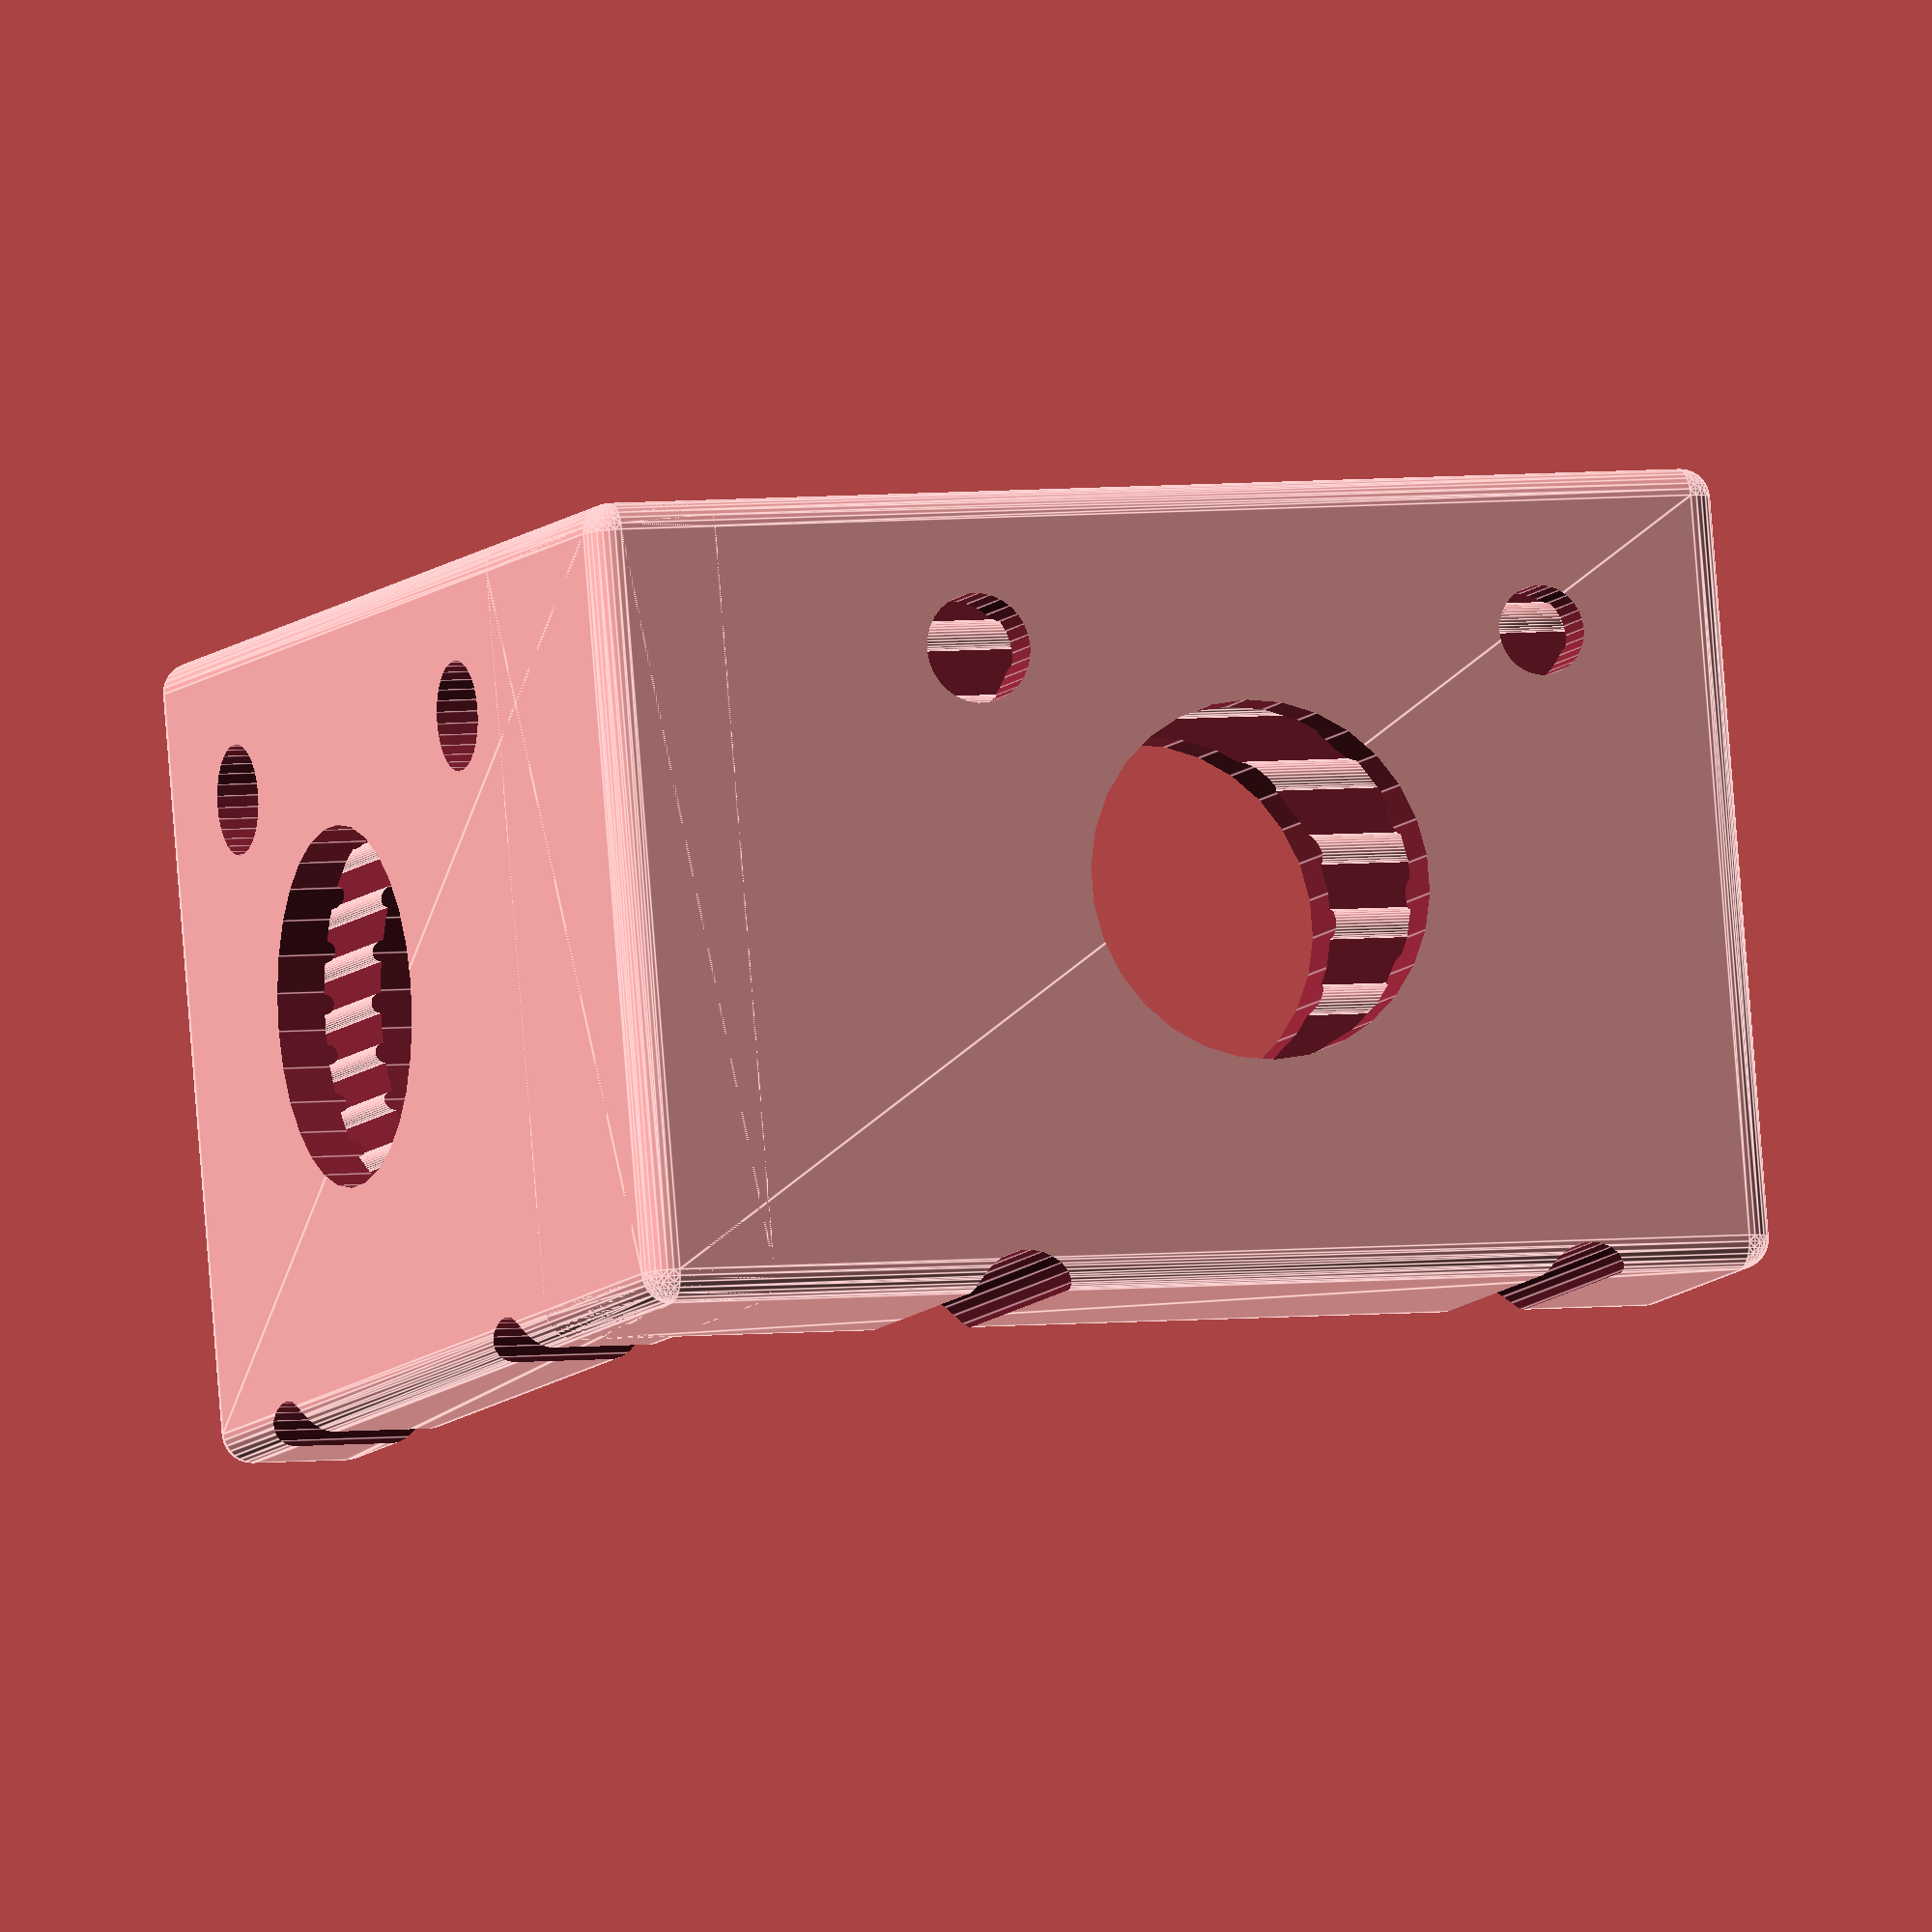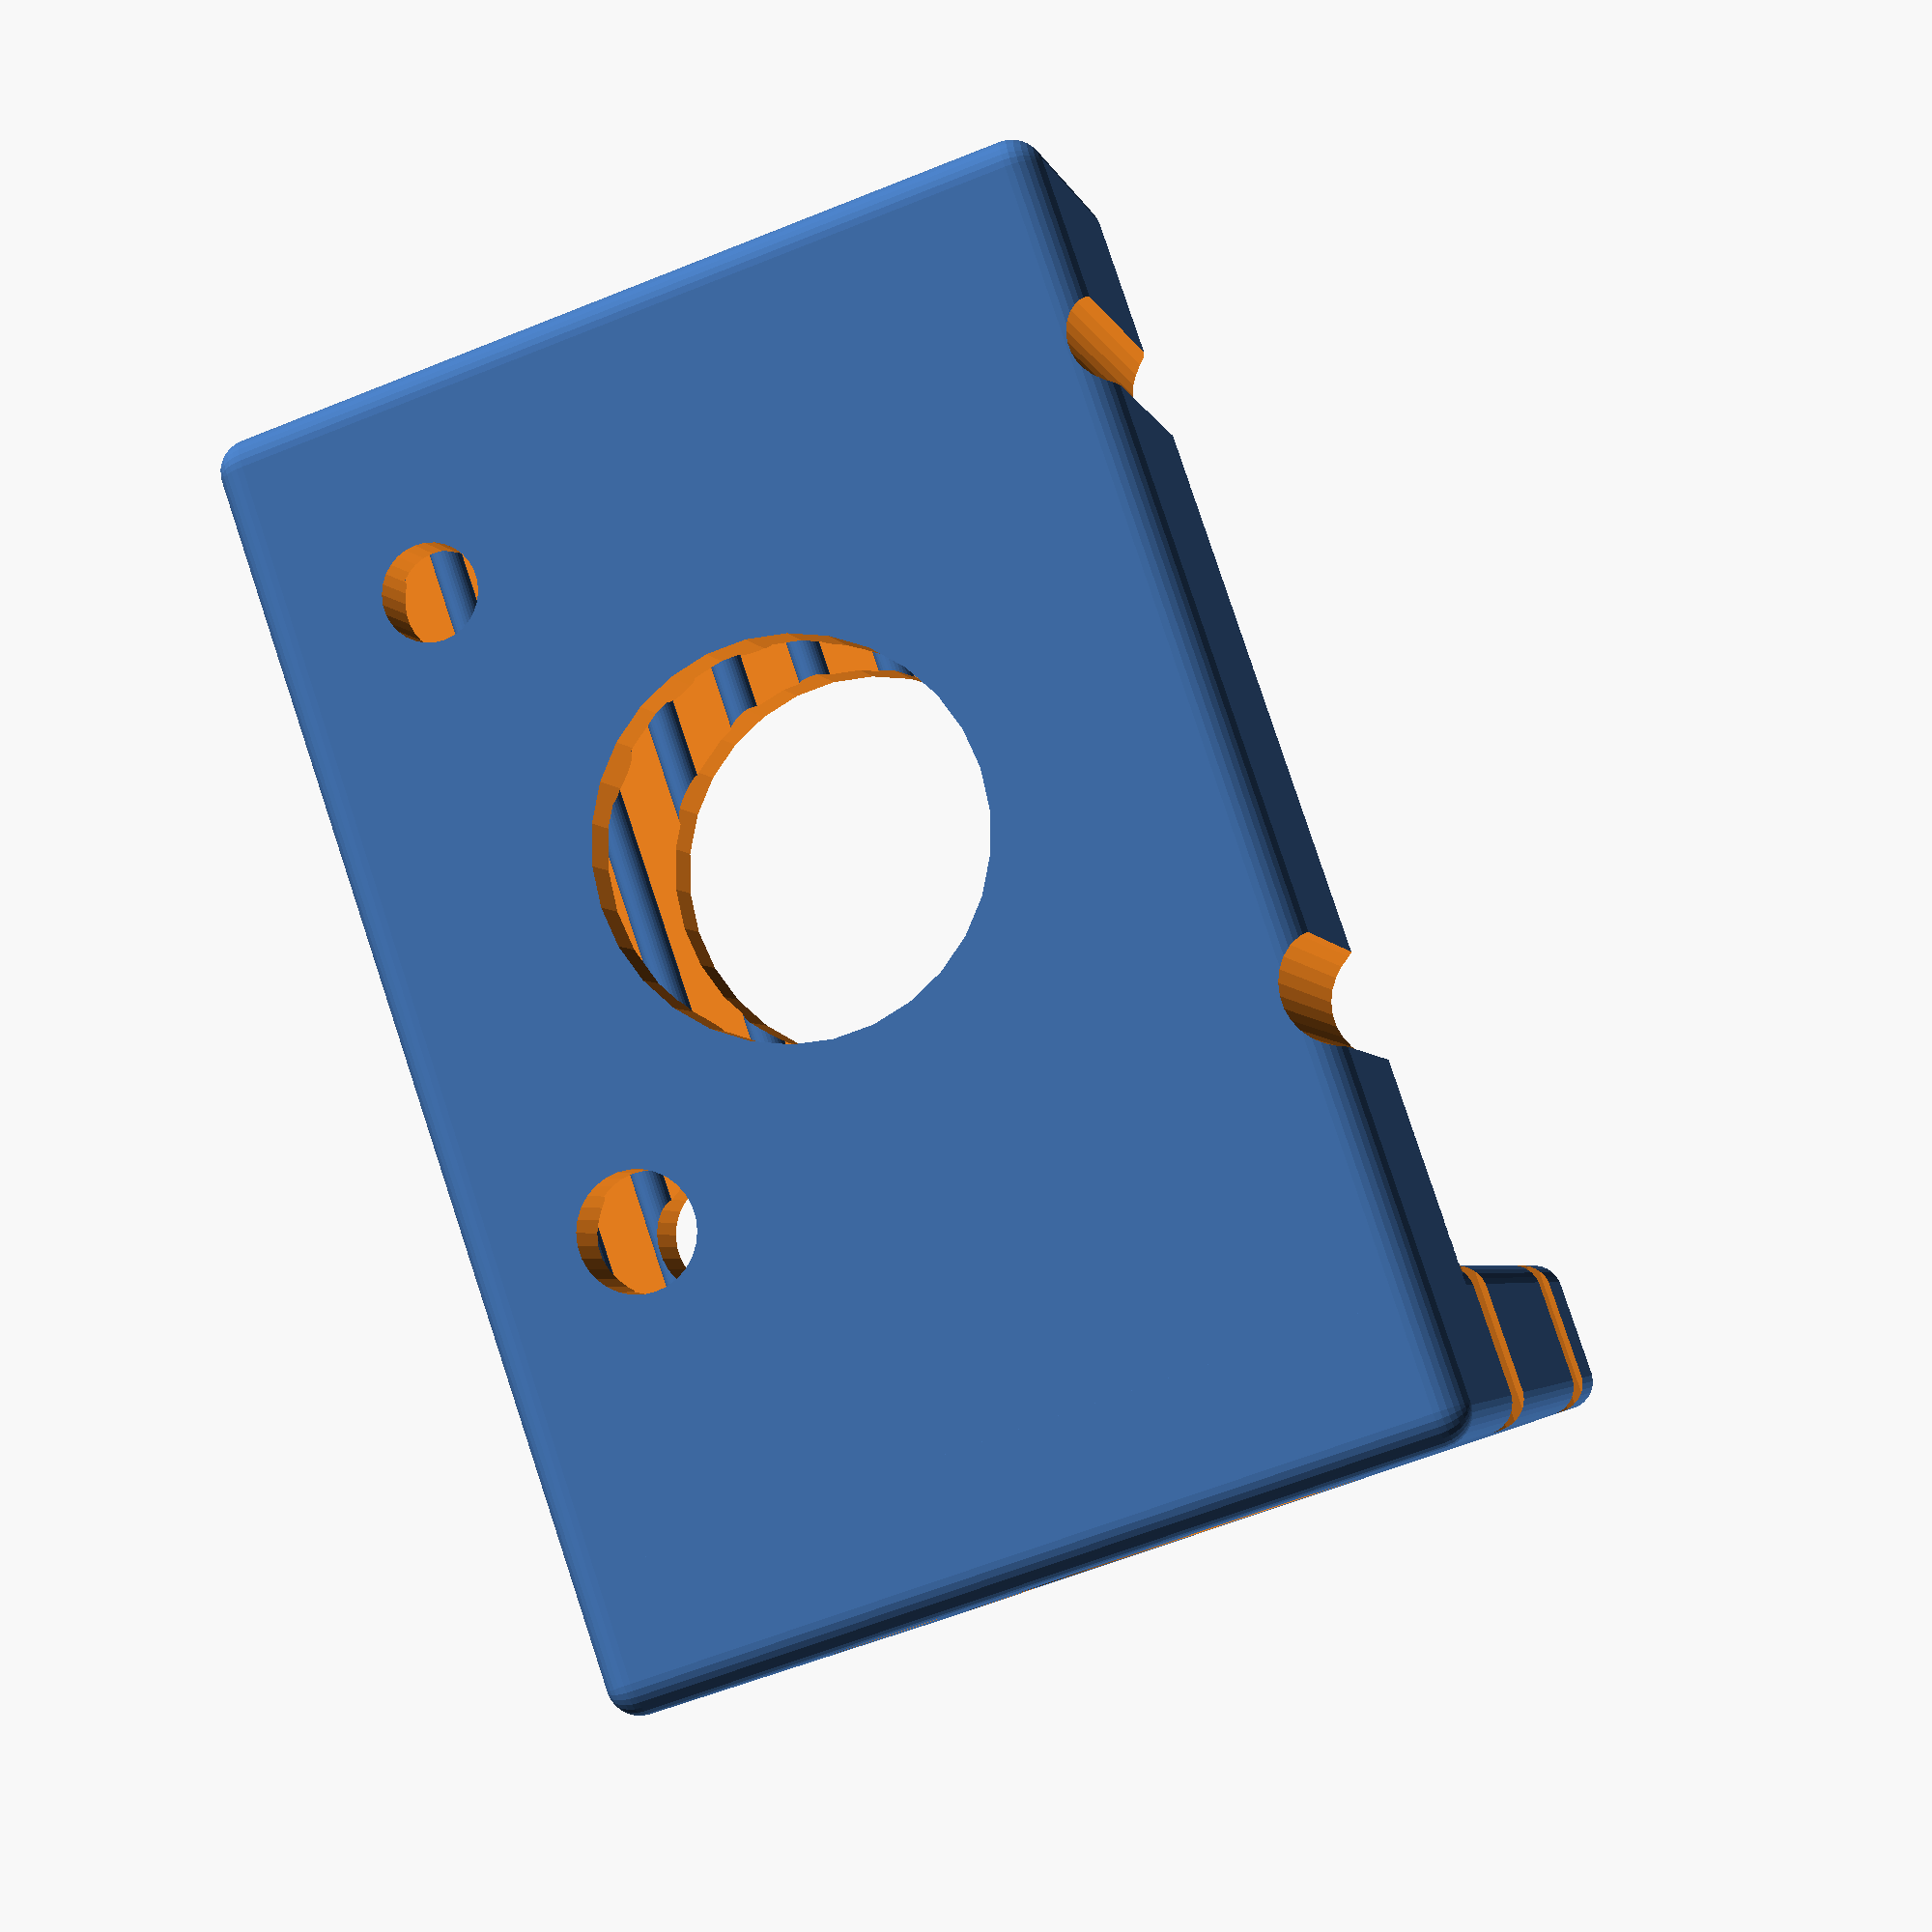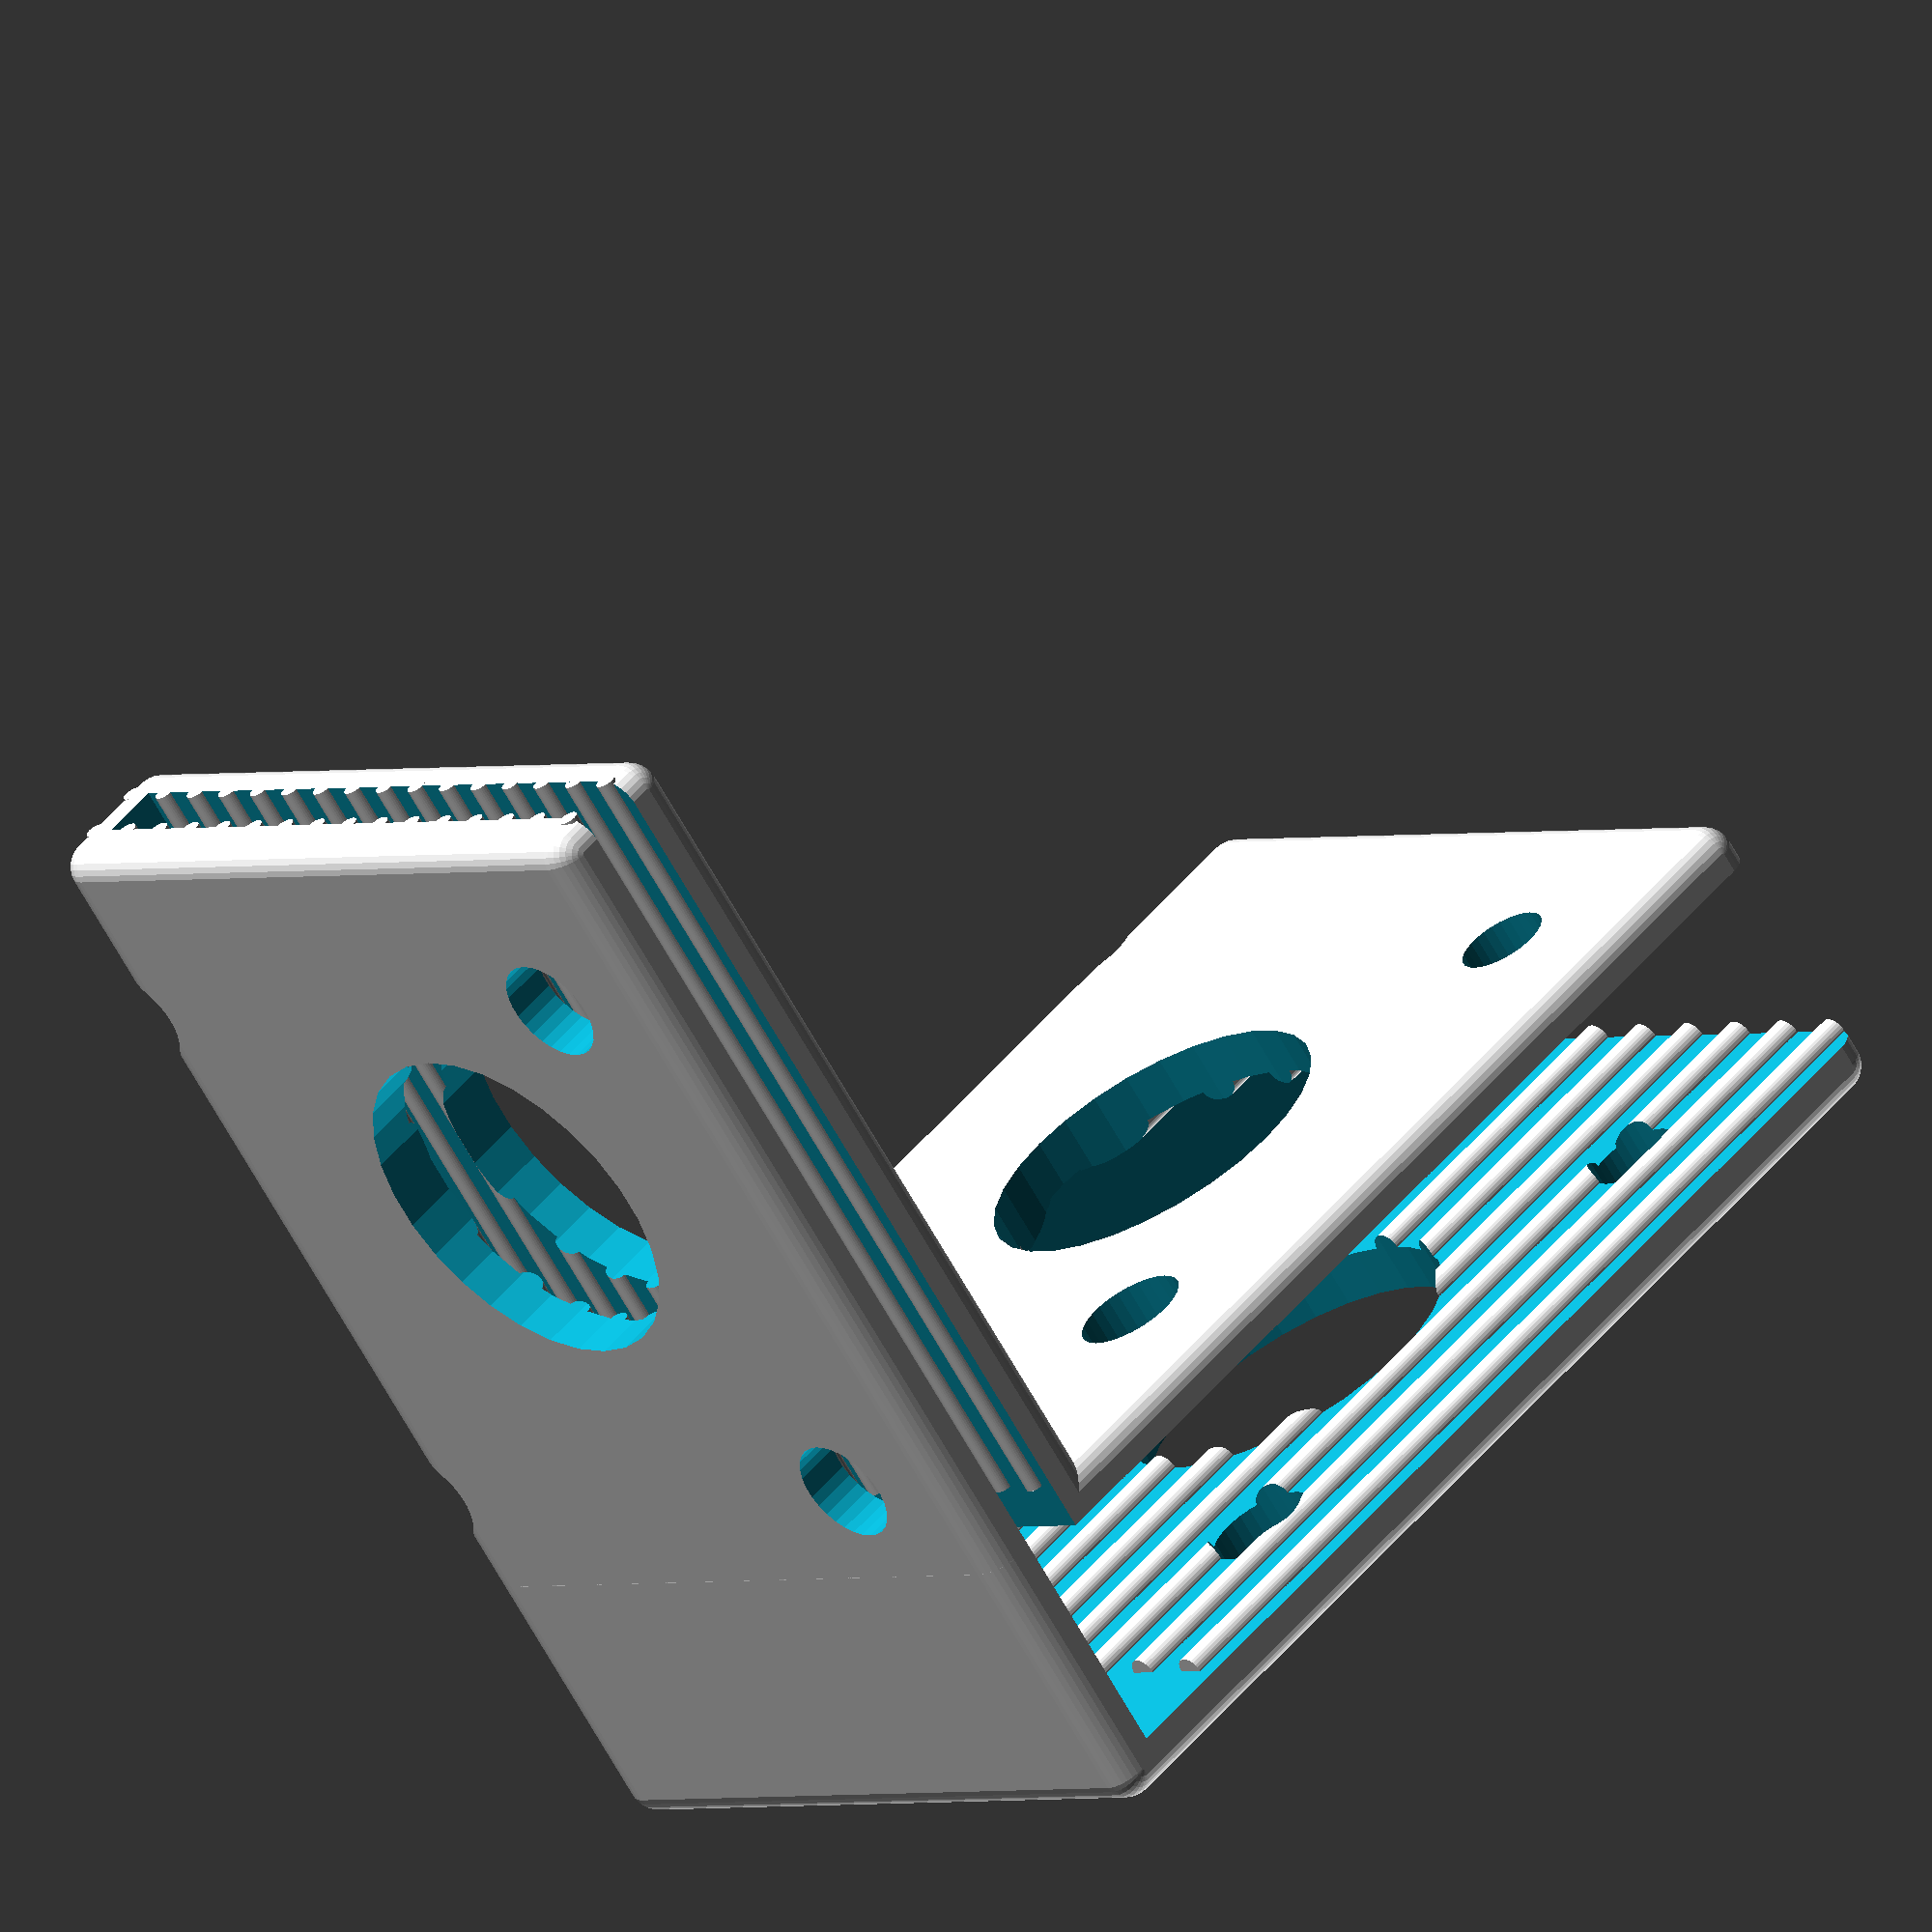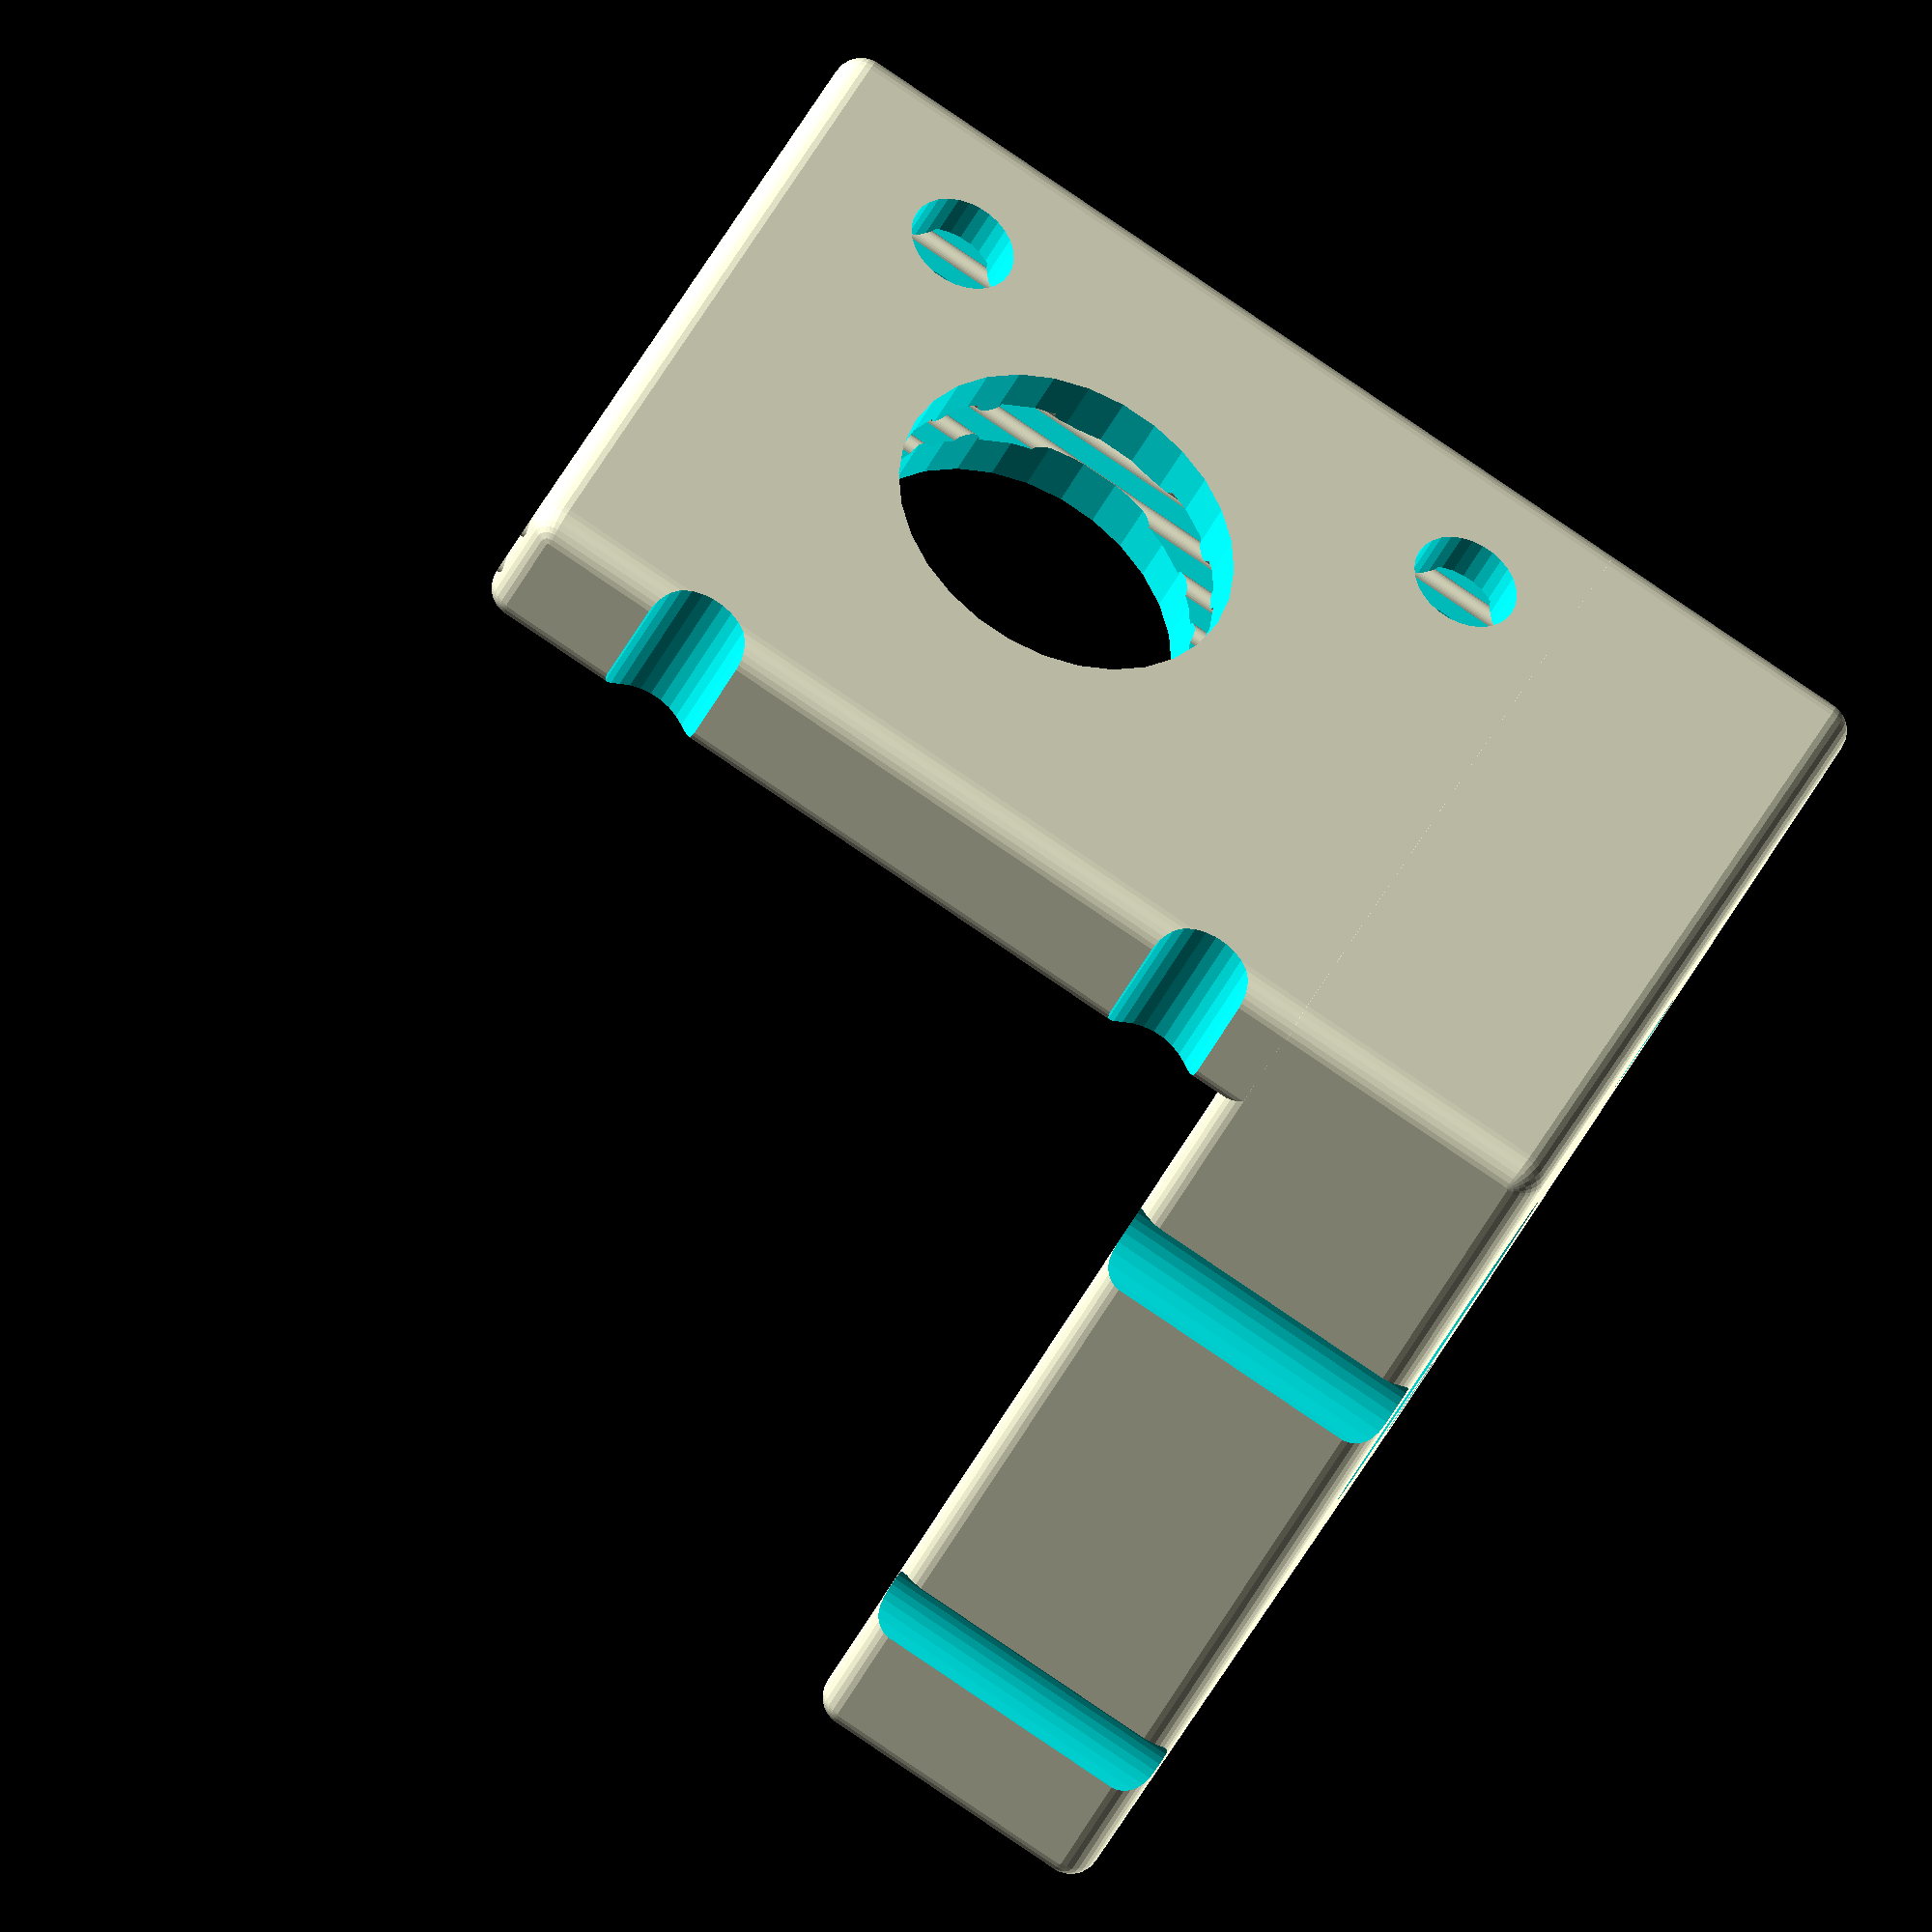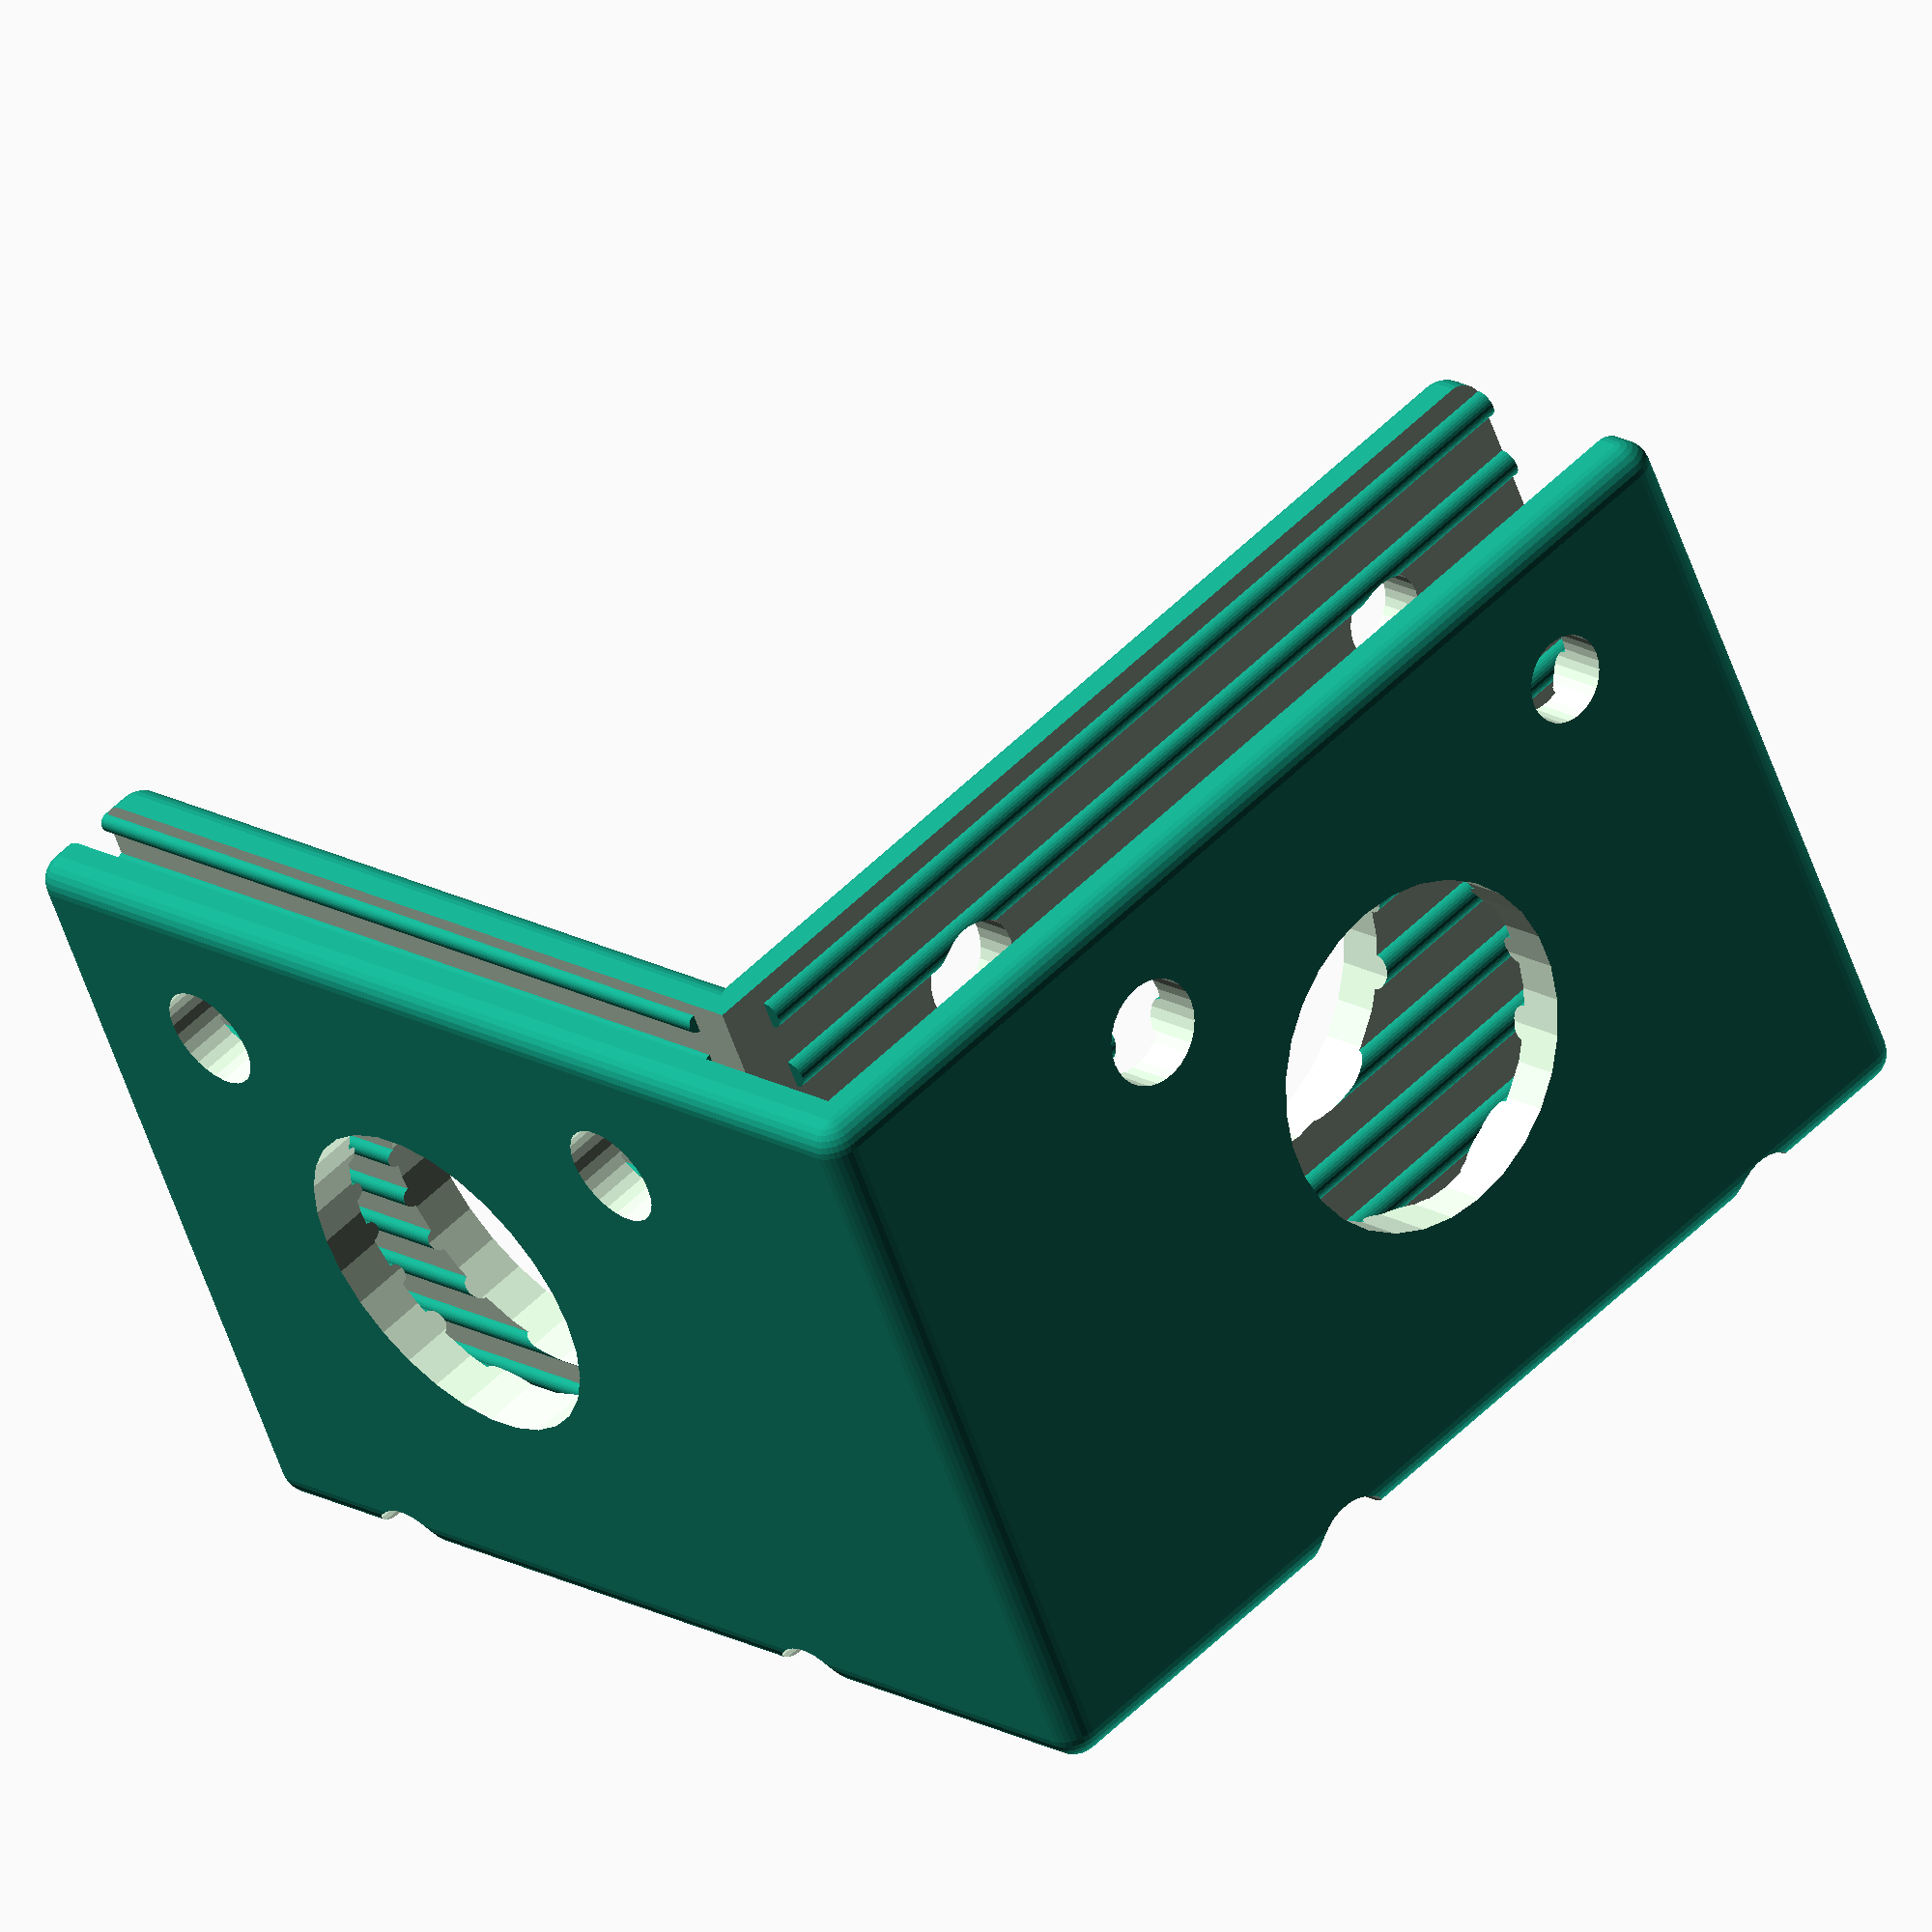
<openscad>
// Higher definition curves
$fs = 0.1;

module roundedcube(size = [1, 1, 1], center = false, radius = 0.5, apply_to = "all") {
	// If single value, convert to [x, y, z] vector
	size = (size[0] == undef) ? [size, size, size] : size;

	translate_min = radius;
	translate_xmax = size[0] - radius;
	translate_ymax = size[1] - radius;
	translate_zmax = size[2] - radius;

	diameter = radius * 2;

	module build_point(type = "sphere", rotate = [0, 0, 0]) {
		if (type == "sphere") {
			sphere(r = radius);
		} else if (type == "cylinder") {
			rotate(a = rotate)
			cylinder(h = diameter, r = radius, center = true);
		}
	}

	obj_translate = (center == false) ?
		[0, 0, 0] : [
			-(size[0] / 2),
			-(size[1] / 2),
			-(size[2] / 2)
		];

	translate(v = obj_translate) {
		hull() {
			for (translate_x = [translate_min, translate_xmax]) {
				x_at = (translate_x == translate_min) ? "min" : "max";
				for (translate_y = [translate_min, translate_ymax]) {
					y_at = (translate_y == translate_min) ? "min" : "max";
					for (translate_z = [translate_min, translate_zmax]) {
						z_at = (translate_z == translate_min) ? "min" : "max";

						translate(v = [translate_x, translate_y, translate_z])
						if (
							(apply_to == "all") ||
							(apply_to == "xmin" && x_at == "min") || (apply_to == "xmax" && x_at == "max") ||
							(apply_to == "ymin" && y_at == "min") || (apply_to == "ymax" && y_at == "max") ||
							(apply_to == "zmin" && z_at == "min") || (apply_to == "zmax" && z_at == "max")
						) {
							build_point("sphere");
						} else {
							rotate = 
								(apply_to == "xmin" || apply_to == "xmax" || apply_to == "x") ? [0, 90, 0] : (
								(apply_to == "ymin" || apply_to == "ymax" || apply_to == "y") ? [90, 90, 0] :
								[0, 0, 0]
							);
							build_point("cylinder", rotate);
						}
					}
				}
			}
		}
	}
}

thin_side = 3;
thick_side = 11;
wall_thickness = 2.5;
height = 40;
corner_radius = 1.5;
thin_side_length = 60;
thick_side_length = 60;

thin_side_width = thin_side + 2 * wall_thickness;
thick_side_width = thick_side+2*wall_thickness;
roof_thickness = wall_thickness;
module basket_corner_holder(){

difference(){
    union(){
    //thin side
    roundedcube([thin_side_length, thin_side_width ,height], center = false, radius = corner_radius);

    //thick side


    roundedcube([thick_side_width, thick_side_length, height], center = false, radius = corner_radius);
    }
    
translate([wall_thickness, wall_thickness, 0])
cube([thin_side_length+20, thin_side ,height-roof_thickness]);
translate([wall_thickness, wall_thickness, 0])
cube([thick_side, thick_side_length+20, height-roof_thickness]);
}
friction_cylinder_d = 1.5;
friction_cylinder_r = friction_cylinder_d/2;
distance_between_friction_cylinders = friction_cylinder_d * 2.5;
num_friction_cylinder_thick_side = (height)/distance_between_friction_cylinders-1;

//thick side
thick_side_cylinder_height =  thick_side_length - thin_side_width;
for (i=[0:num_friction_cylinder_thick_side]){
    translate([wall_thickness,thick_side_length,distance_between_friction_cylinders*i+distance_between_friction_cylinders/2])
    rotate([90,0,0])
    cylinder(thick_side_cylinder_height, d=friction_cylinder_d);
}

for (i=[0:num_friction_cylinder_thick_side]){
    translate([thick_side_width-wall_thickness,thick_side_length,distance_between_friction_cylinders*i+distance_between_friction_cylinders/2])
    rotate([90,0,0])
    cylinder(thick_side_cylinder_height, d=friction_cylinder_d);
}
//
//thin side
friction_cylinder_thin_d = 1;
friction_cylinder_thin_r = friction_cylinder_thin_d/2;
distance_between_friction_thin_cylinders = friction_cylinder_thin_d*2.5;
num_friction_cylinder_thin_side = (height)/distance_between_friction_thin_cylinders-1;
thin_side_cylinder_height =  thin_side_length - thick_side_width;
for (i=[0:num_friction_cylinder_thin_side]){
    translate([thin_side_length,wall_thickness , distance_between_friction_thin_cylinders*i + distance_between_friction_thin_cylinders/2])
    rotate([0,-90,0])
    cylinder(thin_side_cylinder_height, d=friction_cylinder_thin_d);
}

for (i=[0:num_friction_cylinder_thin_side]){
    translate([thin_side_length,thin_side_width-wall_thickness , distance_between_friction_thin_cylinders*i + distance_between_friction_thin_cylinders/2])
    rotate([0,-90,0])
    cylinder(thin_side_cylinder_height, d=friction_cylinder_thin_d);
}
}
module ziptie_hole(ziptie_width = 5.5) {
translate([0,0,height/5])
rotate([-90,0,0])
cylinder(50, d=ziptie_width);

translate([0,0,height+roof_thickness/3])
rotate([-90,0,0])
cylinder(50, d=ziptie_width);
    
    }
difference(){
    
basket_corner_holder();
translate([thick_side_width+(thin_side_length-thick_side_width)/2,-1,height/2])
rotate([-90,0,0])
cylinder(50, d=height*0.45);
translate([-1, thin_side_width+(thick_side_length-thin_side_width)/2, height/2])
rotate([0,90,0])
cylinder(50, d=height*0.45);
    translate([thin_side_length-10,-1, 0])
ziptie_hole();
translate([20,-1, 0])
ziptie_hole();
    
    translate([-1,20, 0])
rotate([0,0,-90])
ziptie_hole();

translate([-1,50, 0])
rotate([0,0,-90])
ziptie_hole(4.5);
}



</openscad>
<views>
elev=276.8 azim=111.3 roll=355.5 proj=o view=edges
elev=241.3 azim=124.3 roll=247.6 proj=p view=solid
elev=1.2 azim=308.3 roll=141.4 proj=o view=wireframe
elev=139.9 azim=25.0 roll=156.3 proj=o view=solid
elev=235.3 azim=134.2 roll=341.6 proj=o view=solid
</views>
